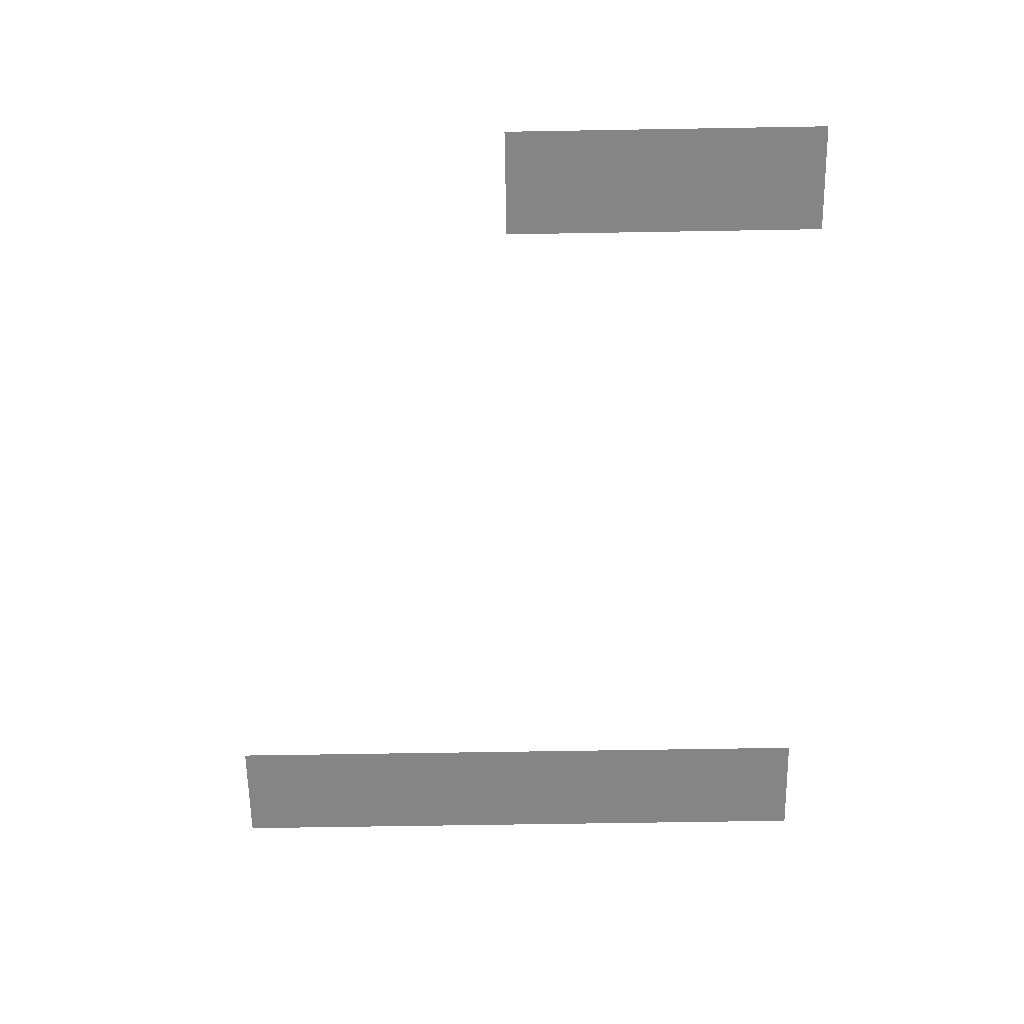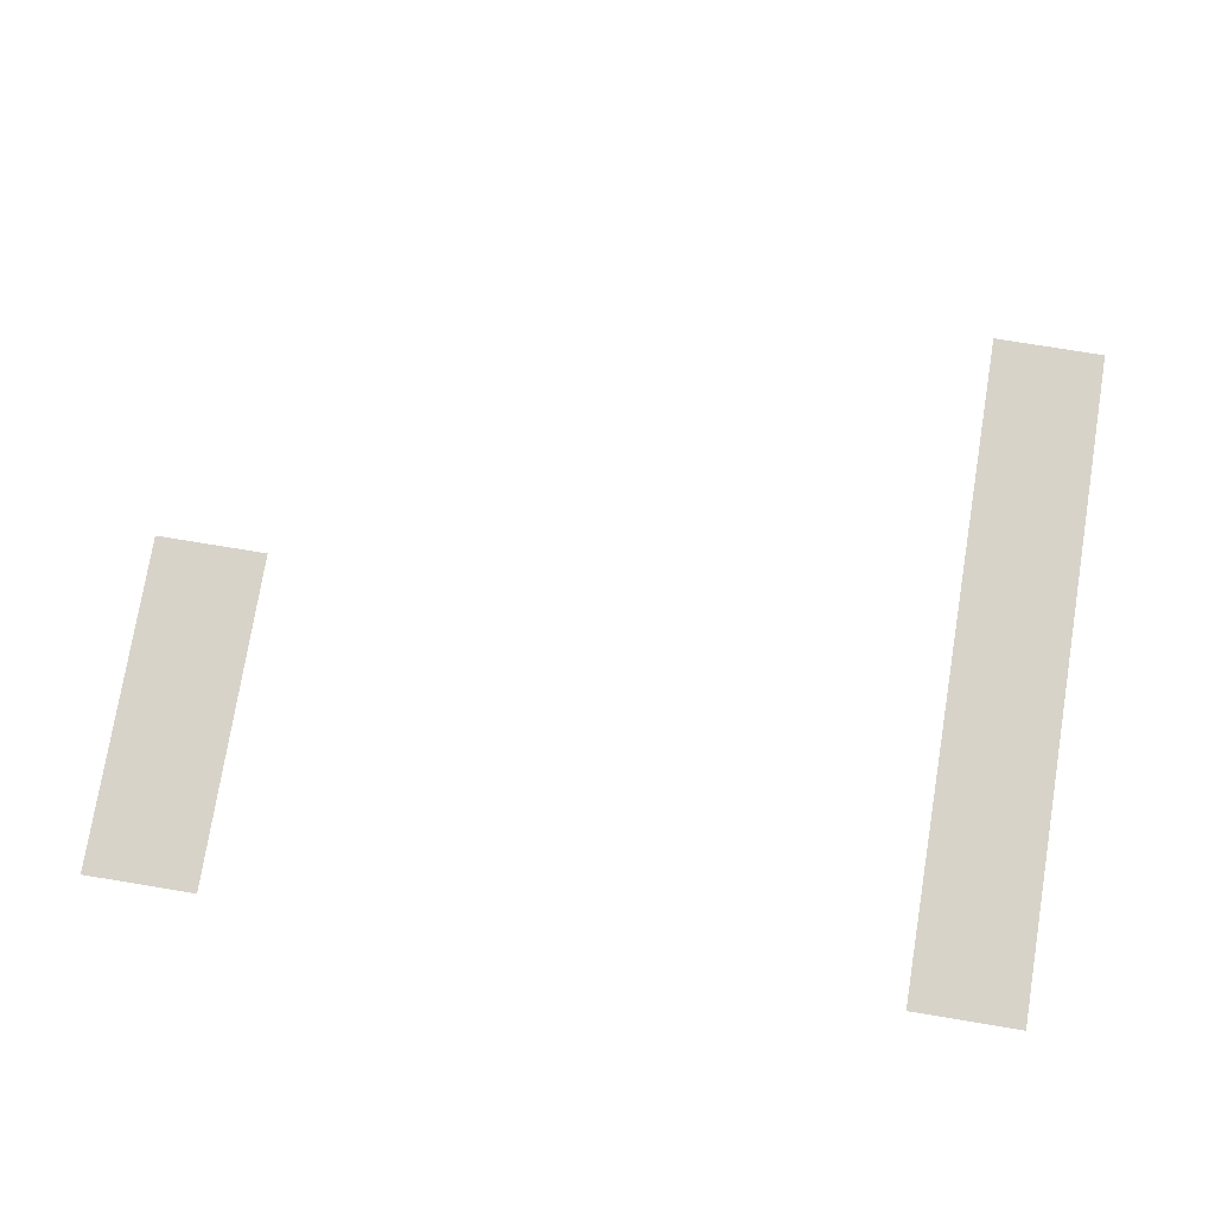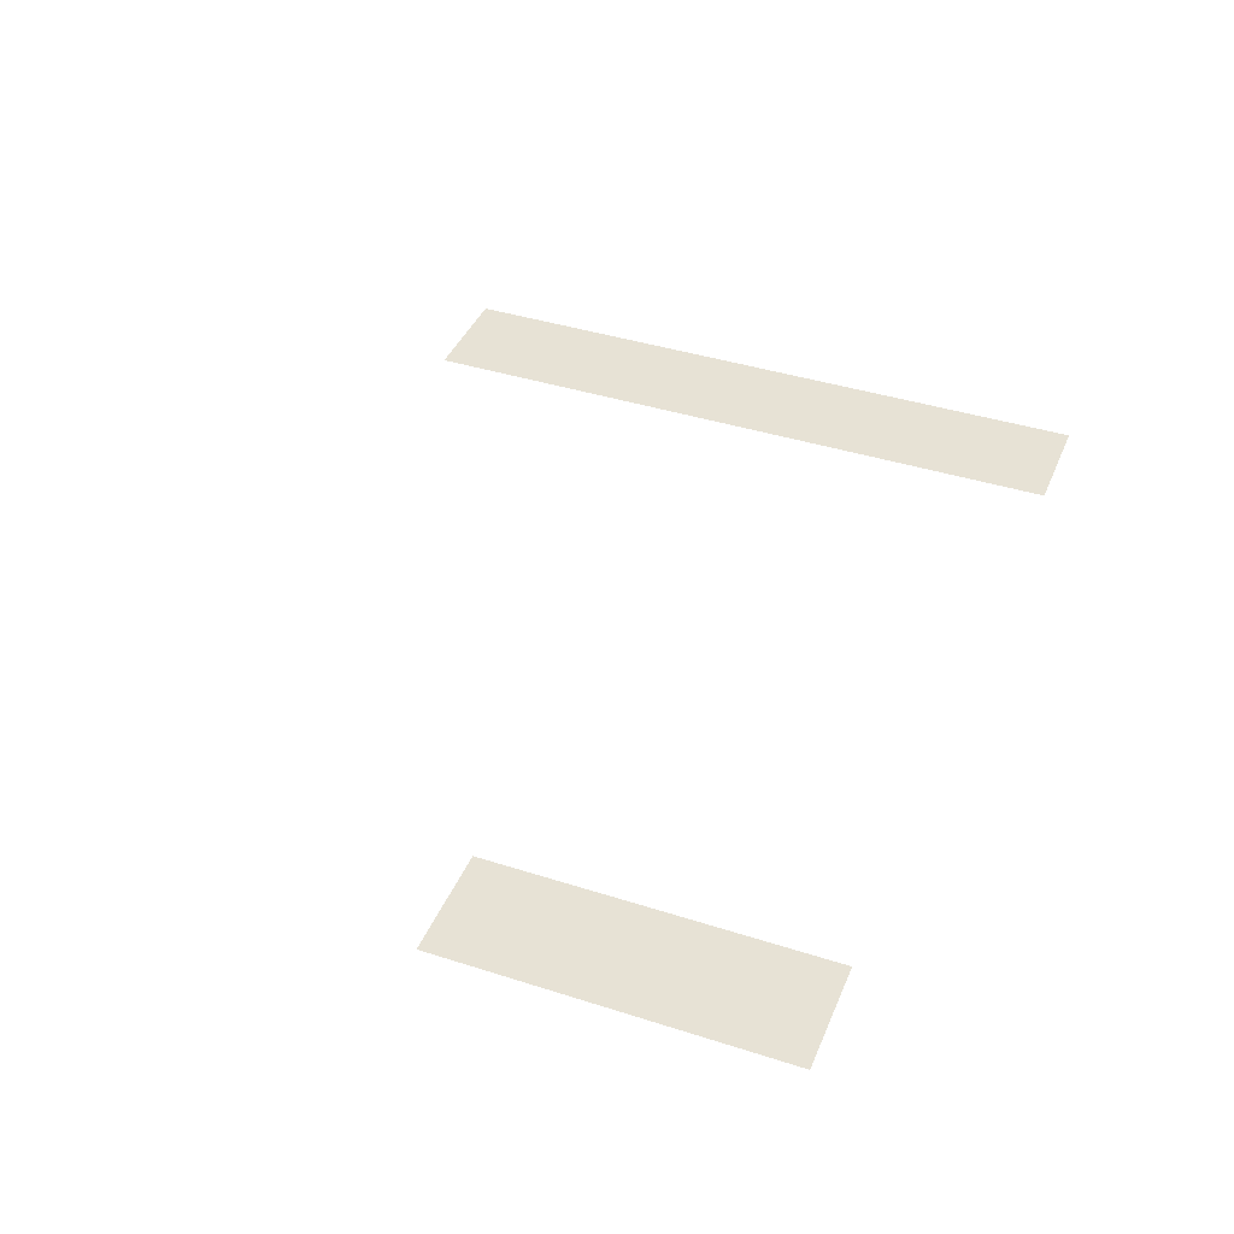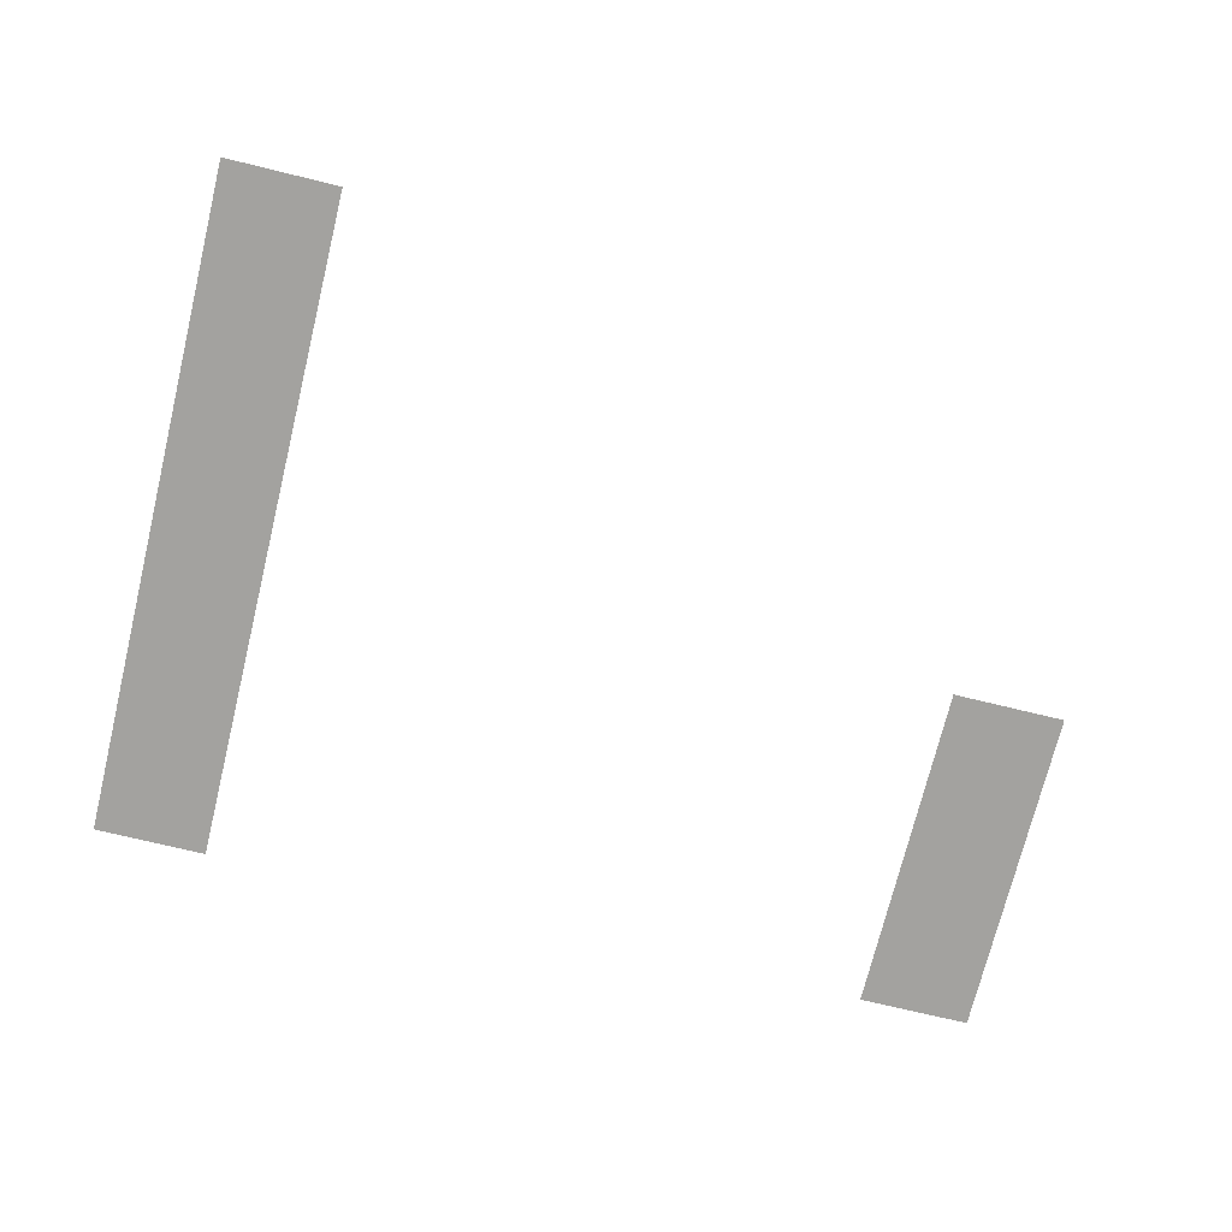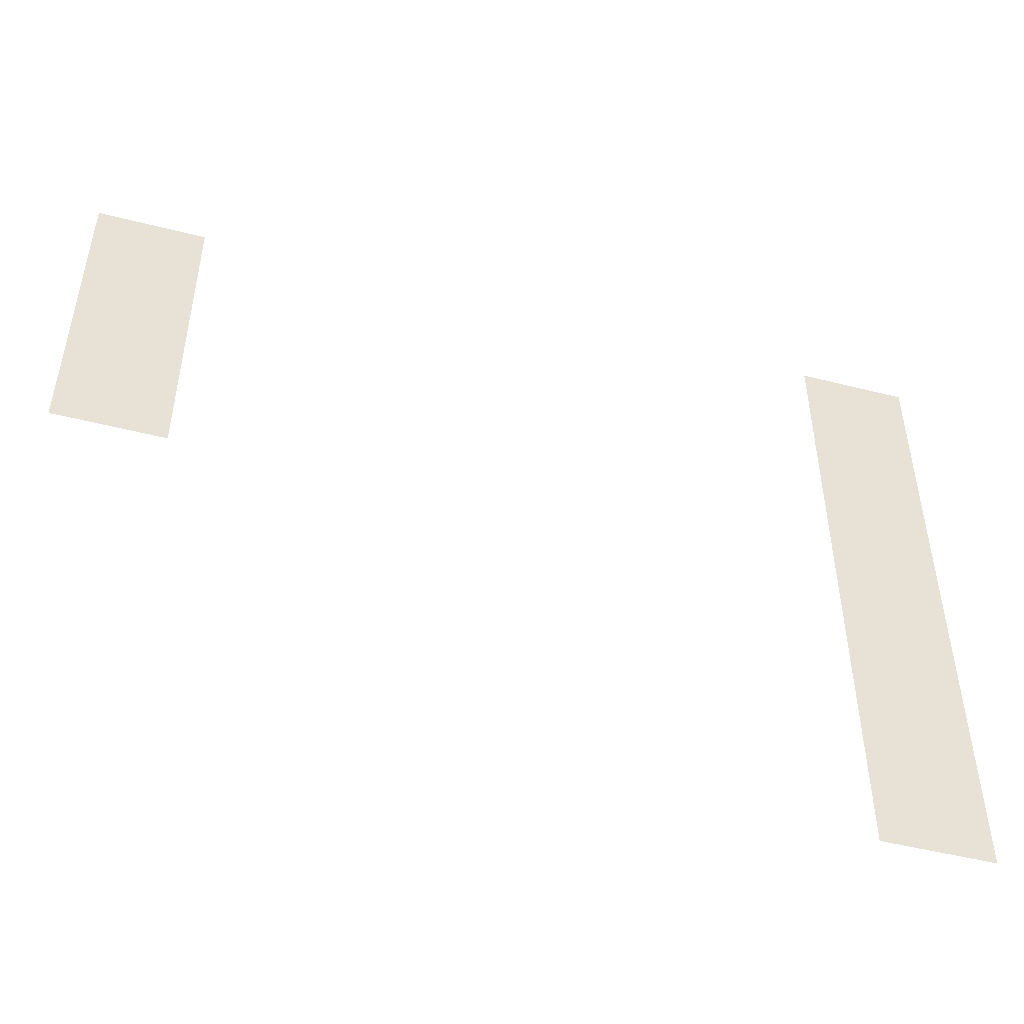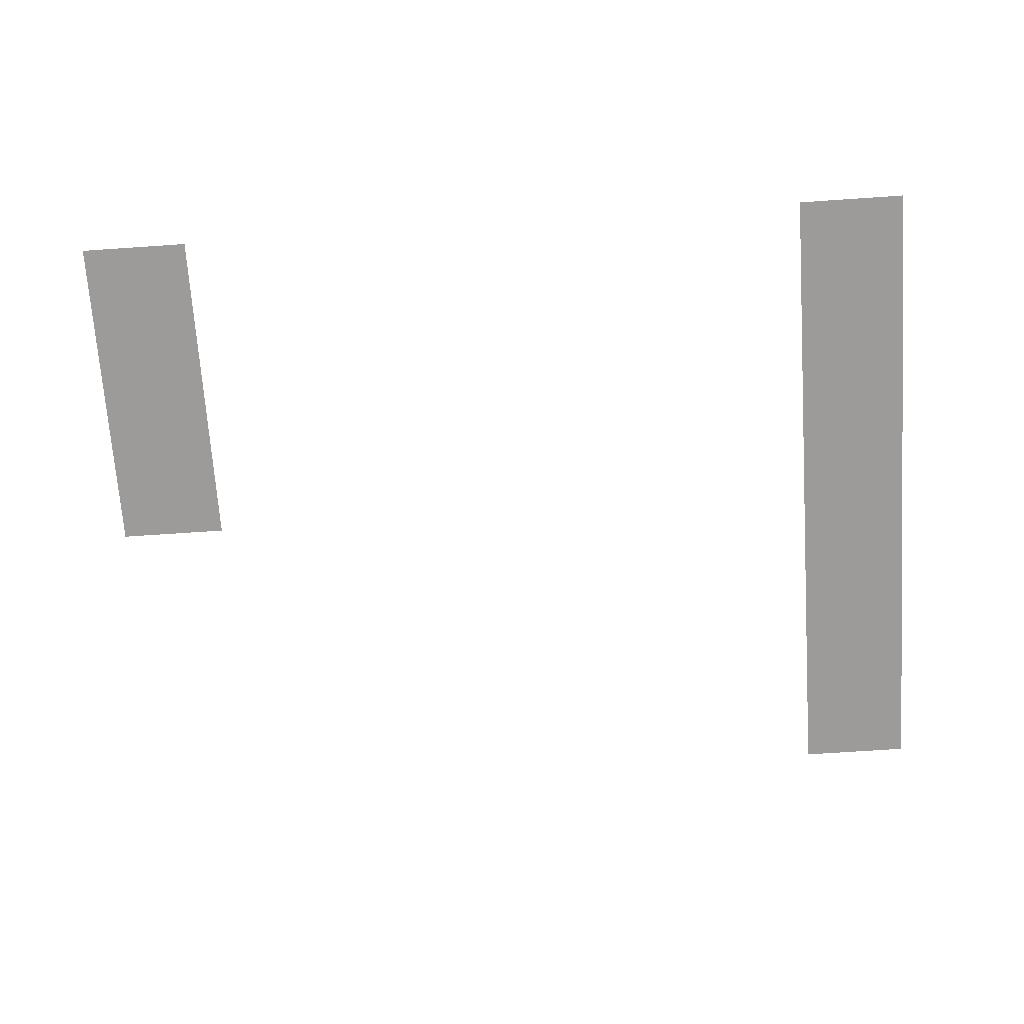
<metadata>
{"format":"obj","ext":"obj","renderer":"f3d","projection":"perspective","resolution":1024,"background":"white","views":[{"elev":-61.8,"azim":91.0,"up":"+Z"},{"elev":76.1,"azim":-170.7,"up":"+Z"},{"elev":40.5,"azim":111.4,"up":"+Z"},{"elev":-72.6,"azim":-13.7,"up":"+Z"},{"elev":-49.1,"azim":164.2,"up":"+Y"},{"elev":-69.7,"azim":-176.1,"up":"+Z"}]}
</metadata>
<code>
v -80 -32 0
v -96 -32 0
v -96 -16 0
v -80 -16 0
v -192 -32 0
v -208 -32 0
v -208 -16 0
v -192 -16 0
v -80 -48 0
v -96 -48 0
v -96 -32 0
v -80 -32 0
v -192 -48 0
v -208 -48 0
v -208 -32 0
v -192 -32 0
v -80 -64 0
v -96 -64 0
v -96 -48 0
v -80 -48 0
v -192 -64 0
v -208 -64 0
v -208 -48 0
v -192 -48 0
v -192 -80 0
v -208 -80 0
v -208 -64 0
v -192 -64 0
v -192 -96 0
v -208 -96 0
v -208 -80 0
v -192 -80 0
v -192 -112 0
v -208 -112 0
v -208 -96 0
v -192 -96 0
g 2ScenarioPlataforma_mesh_0345
f 1 2 3 4
f 5 6 7 8
f 9 10 11 12
f 13 14 15 16
f 17 18 19 20
f 21 22 23 24
f 25 26 27 28
f 29 30 31 32
f 33 34 35 36

</code>
